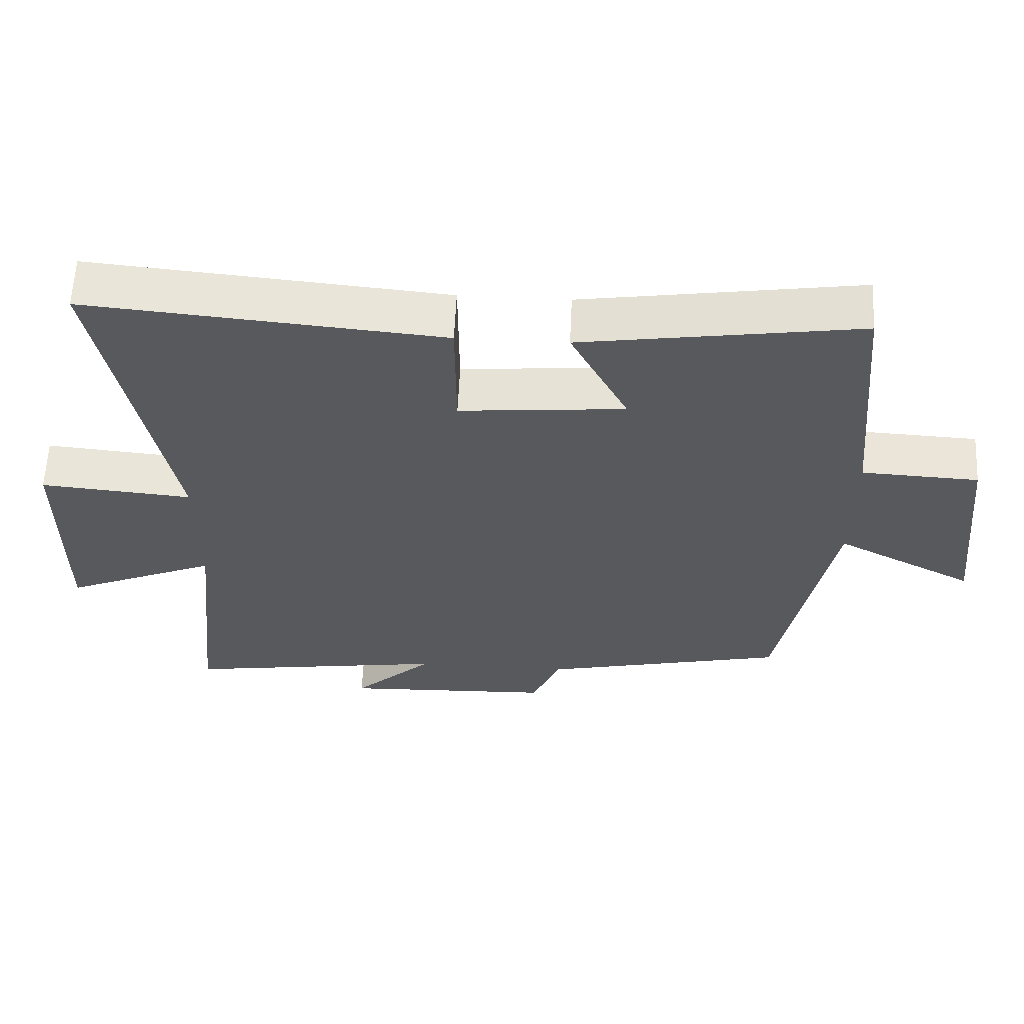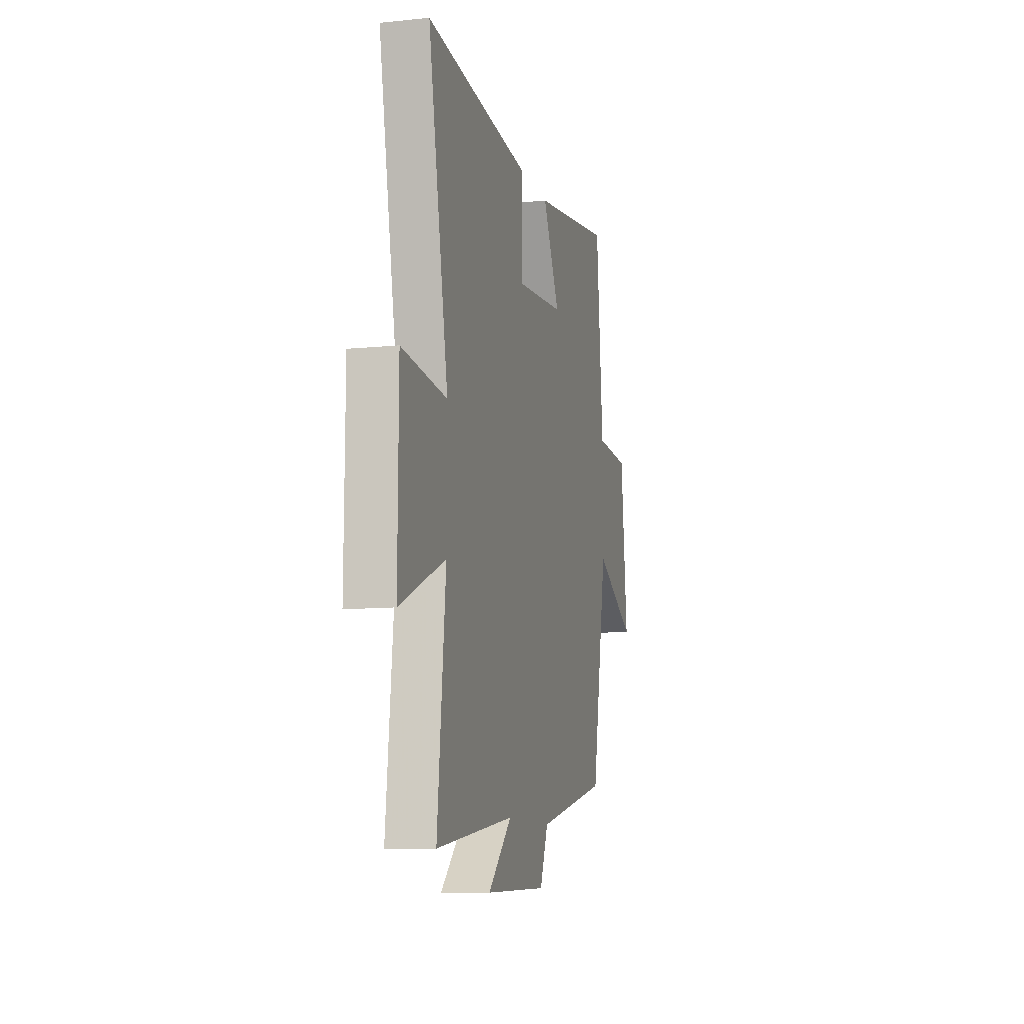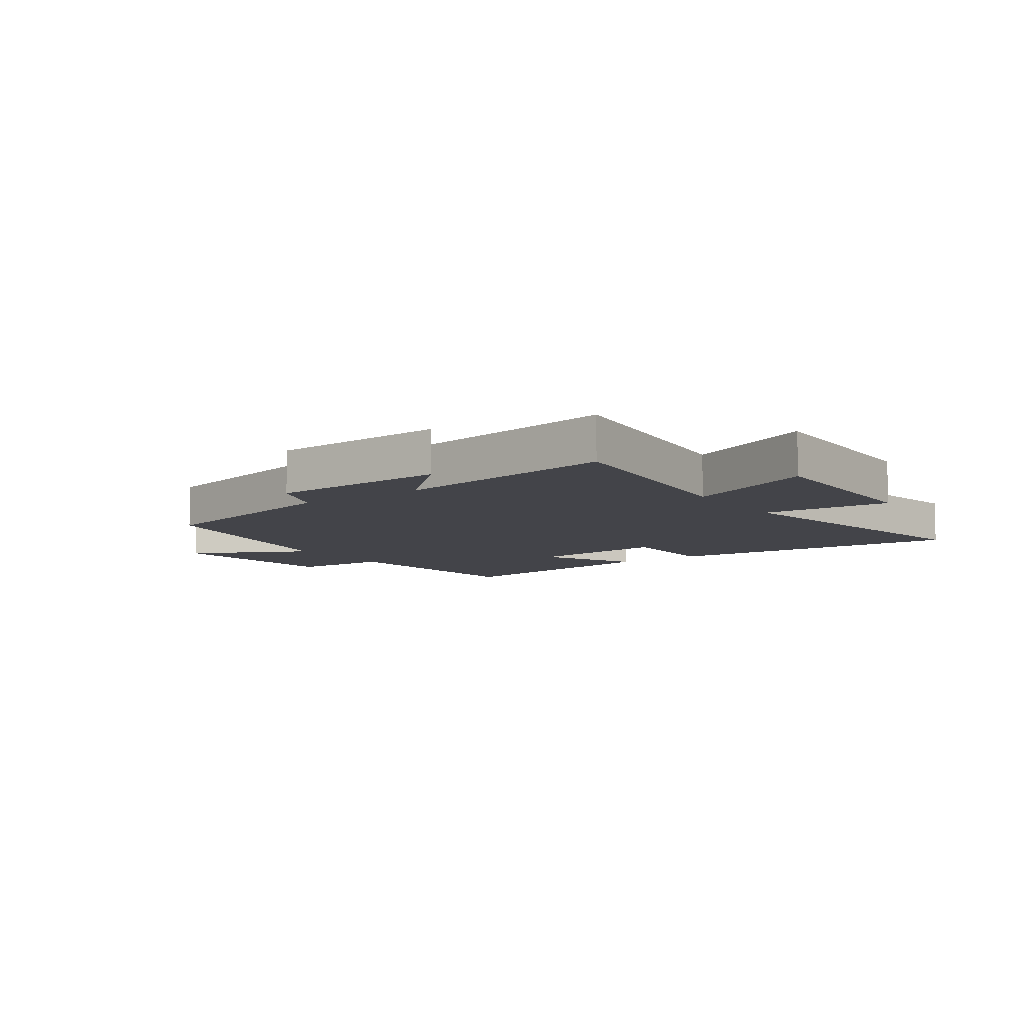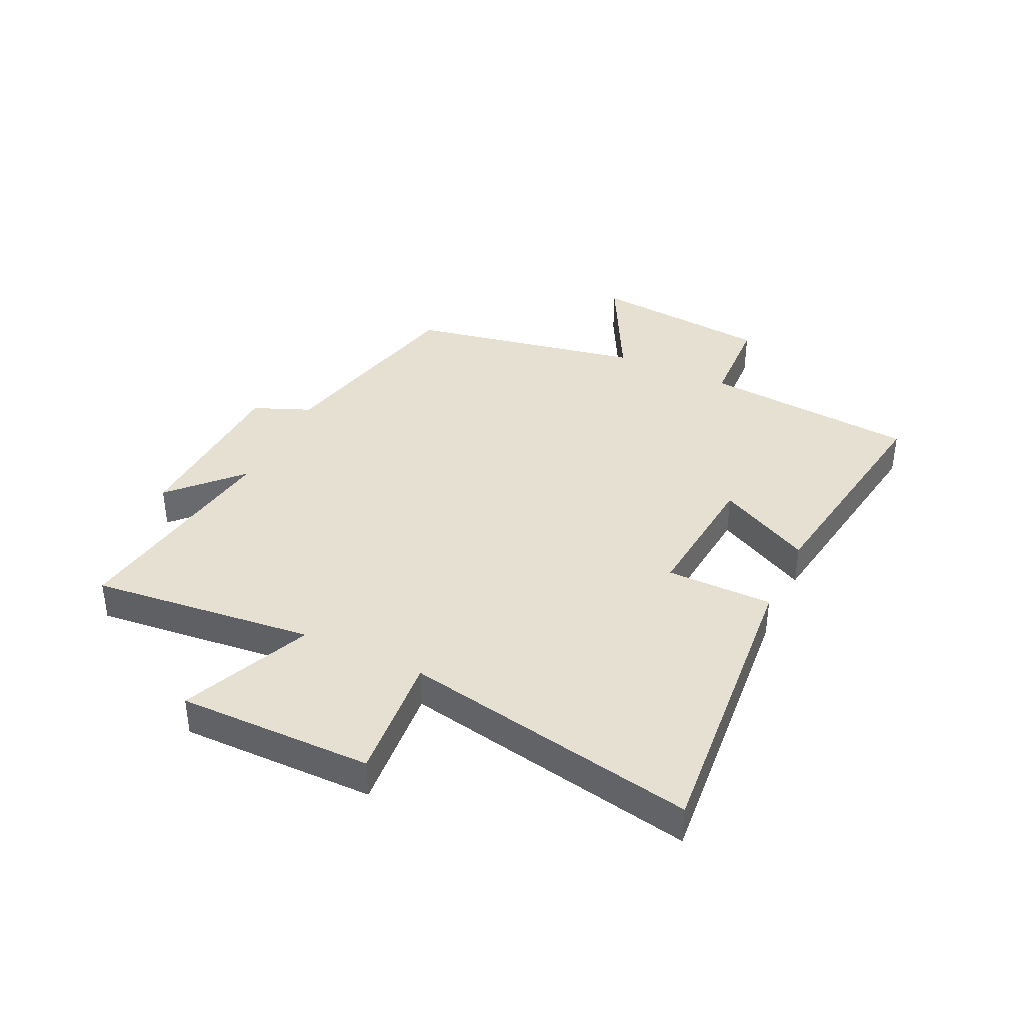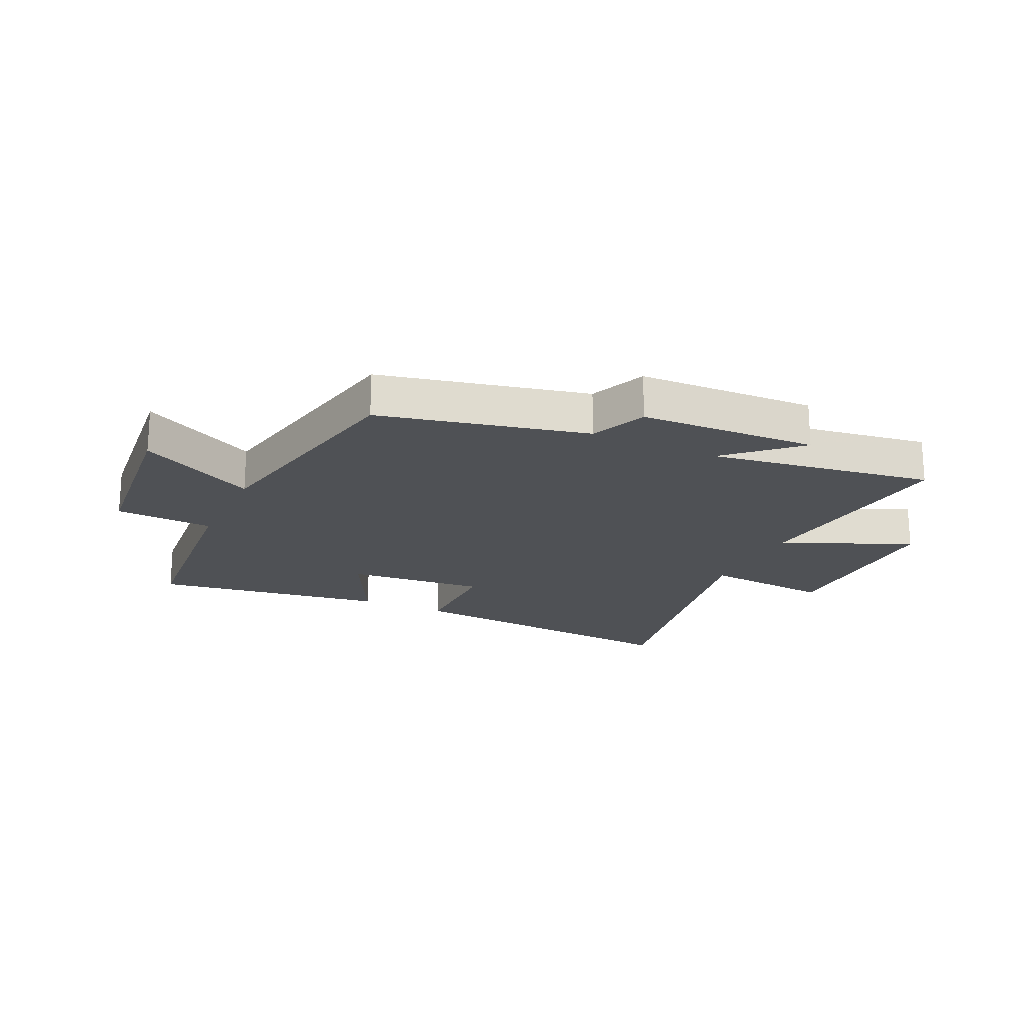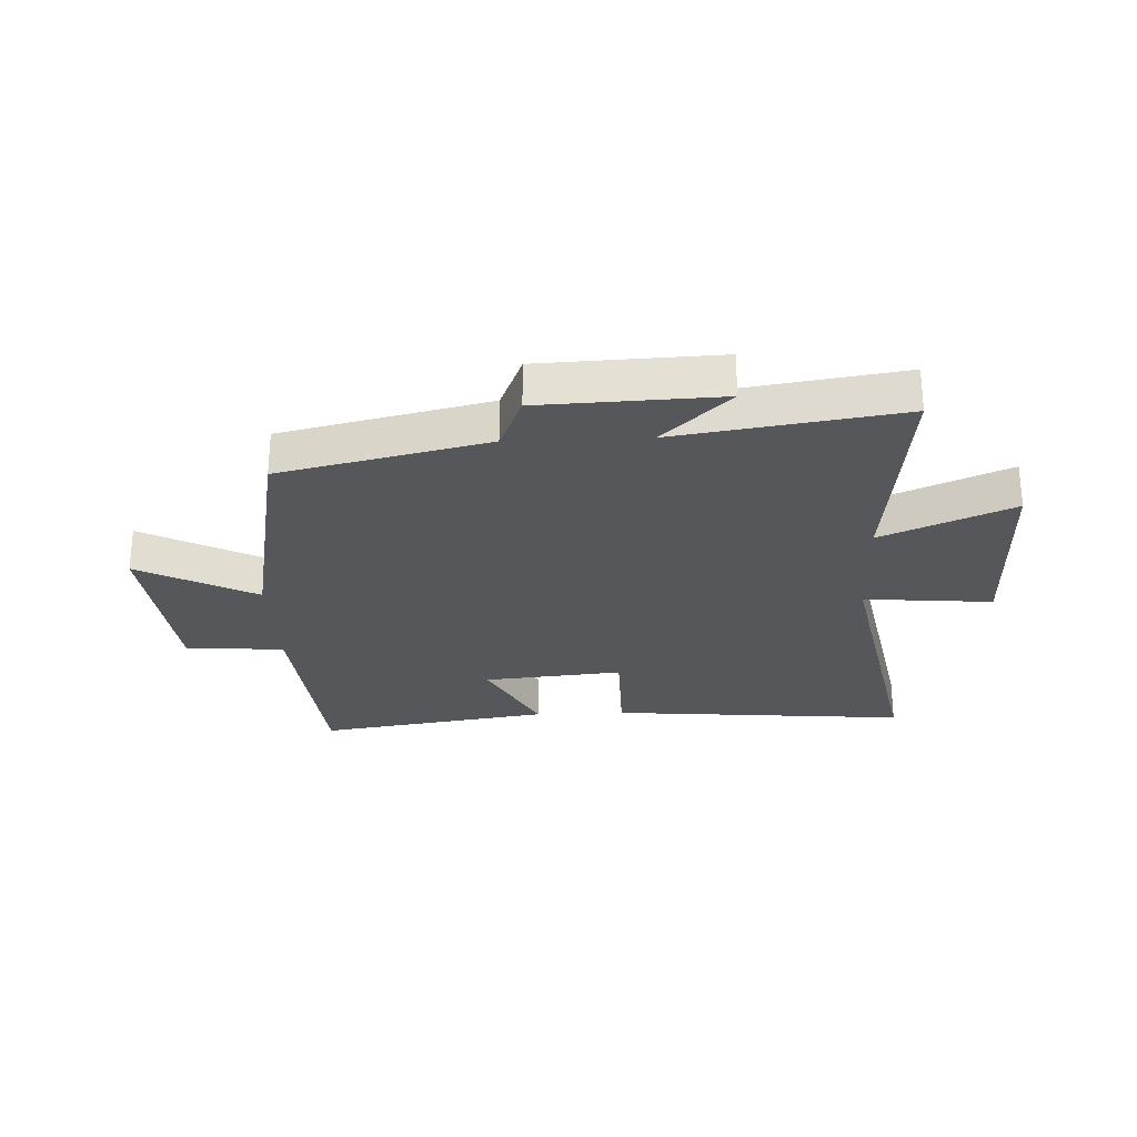
<metadata>
{"format":"obj","ext":"obj","renderer":"f3d","projection":"perspective","resolution":1024,"background":"white","views":[{"elev":60.2,"azim":2.7,"up":"+Z"},{"elev":-10.4,"azim":-75.7,"up":"+Z"},{"elev":-8.4,"azim":-144.7,"up":"+Y"},{"elev":38.3,"azim":-64.6,"up":"+Y"},{"elev":-20.0,"azim":154.7,"up":"+Y"},{"elev":-27.3,"azim":-177.5,"up":"+Y"}]}
</metadata>
<code>
v 0.467 0.07 0.561
v 0.5 0.07 0.194
v 0.668 0.07 0.186
v 0.7 0.07 -0.122
v 0.5 0.07 -0.018
v 0.423 0.07 -0.419
v 0.07 0.07 -0.5
v 0.03 0.07 -0.597
v -0.274 0.07 -0.609
v -0.158 0.07 -0.5
v -0.54 0.07 -0.558
v -0.5 0.07 -0.176
v -0.721 0.07 -0.271
v -0.719 0.07 0.061
v -0.5 0.07 0.042
v -0.597 0.07 0.545
v -0.087 0.07 0.5
v -0.086 0.07 0.318
v 0.152 0.07 0.34
v 0.069 0.07 0.5
v 0.467 0 0.561
v 0.5 0 0.194
v 0.668 0 0.186
v 0.7 0 -0.122
v 0.5 0 -0.018
v 0.423 0 -0.419
v 0.07 0 -0.5
v 0.03 0 -0.597
v -0.274 0 -0.609
v -0.158 0 -0.5
v -0.54 0 -0.558
v -0.5 0 -0.176
v -0.721 0 -0.271
v -0.719 0 0.061
v -0.5 0 0.042
v -0.597 0 0.545
v -0.087 0 0.5
v -0.086 0 0.318
v 0.152 0 0.34
v 0.069 0 0.5
f 19 20 1 2
f 18 19 2
f 15 16 17 18
f 15 18 2
f 12 13 14 15
f 12 15 2 3
f 10 11 12 3
f 7 8 9 10
f 5 6 7 10
f 5 10 3
f 3 4 5
f 22 21 40 39
f 22 39 38
f 38 37 36 35
f 22 38 35
f 35 34 33 32
f 23 22 35 32
f 23 32 31 30
f 30 29 28 27
f 30 27 26 25
f 23 30 25
f 25 24 23
f 1 21 22 2
f 2 22 23 3
f 3 23 24 4
f 4 24 25 5
f 5 25 26 6
f 6 26 27 7
f 7 27 28 8
f 8 28 29 9
f 9 29 30 10
f 10 30 31 11
f 11 31 32 12
f 12 32 33 13
f 13 33 34 14
f 14 34 35 15
f 15 35 36 16
f 16 36 37 17
f 17 37 38 18
f 18 38 39 19
f 19 39 40 20
f 20 40 21 1

</code>
